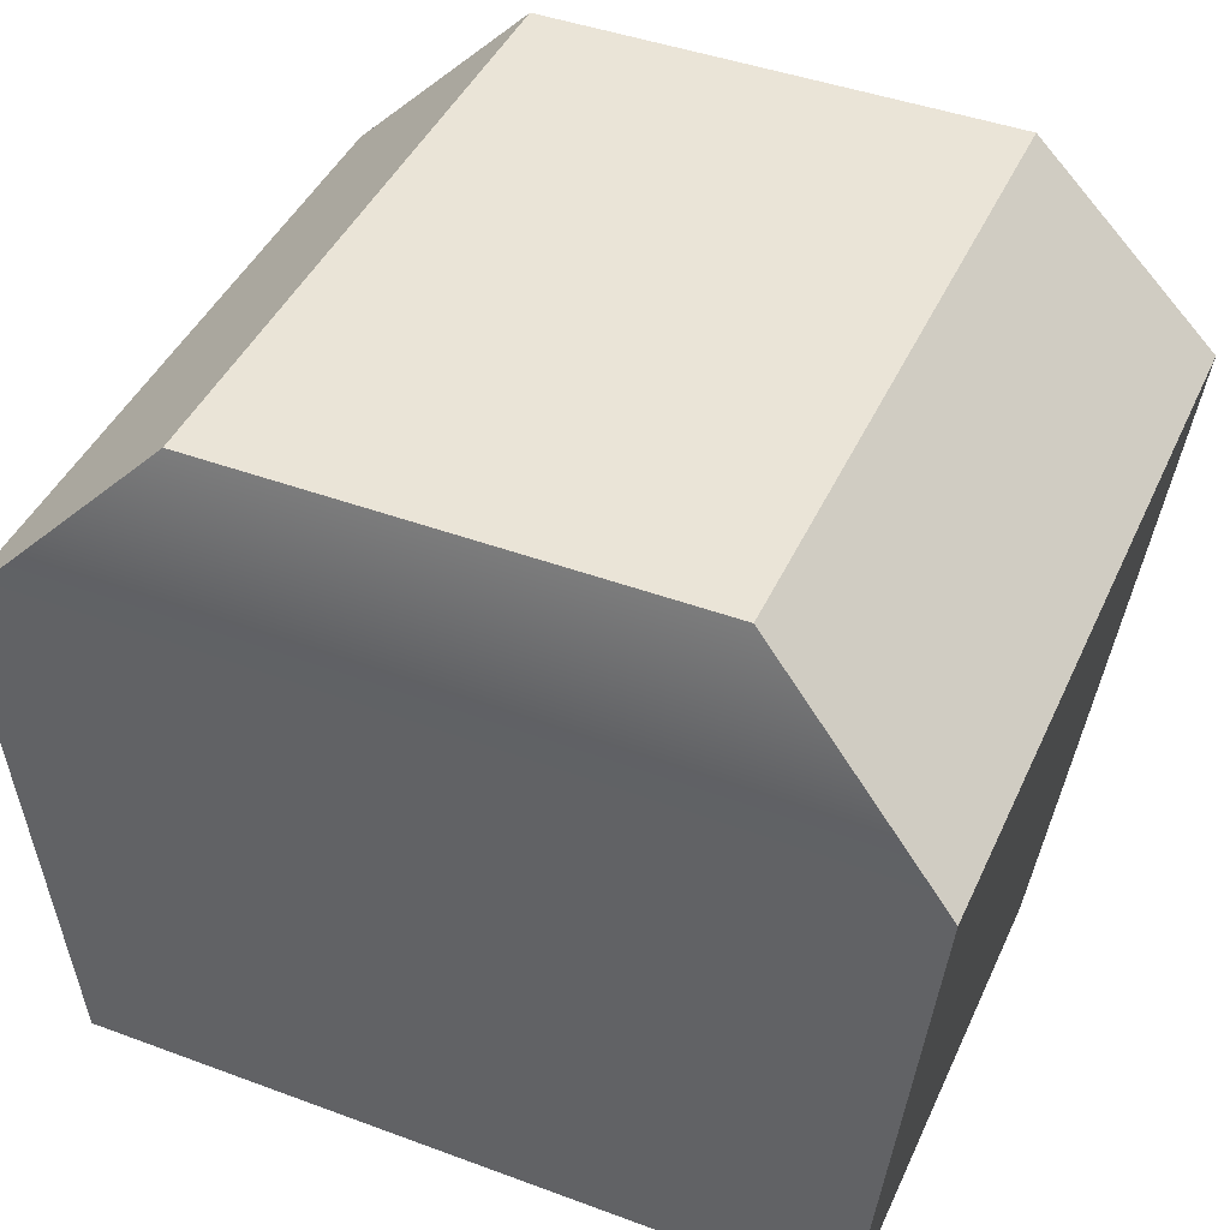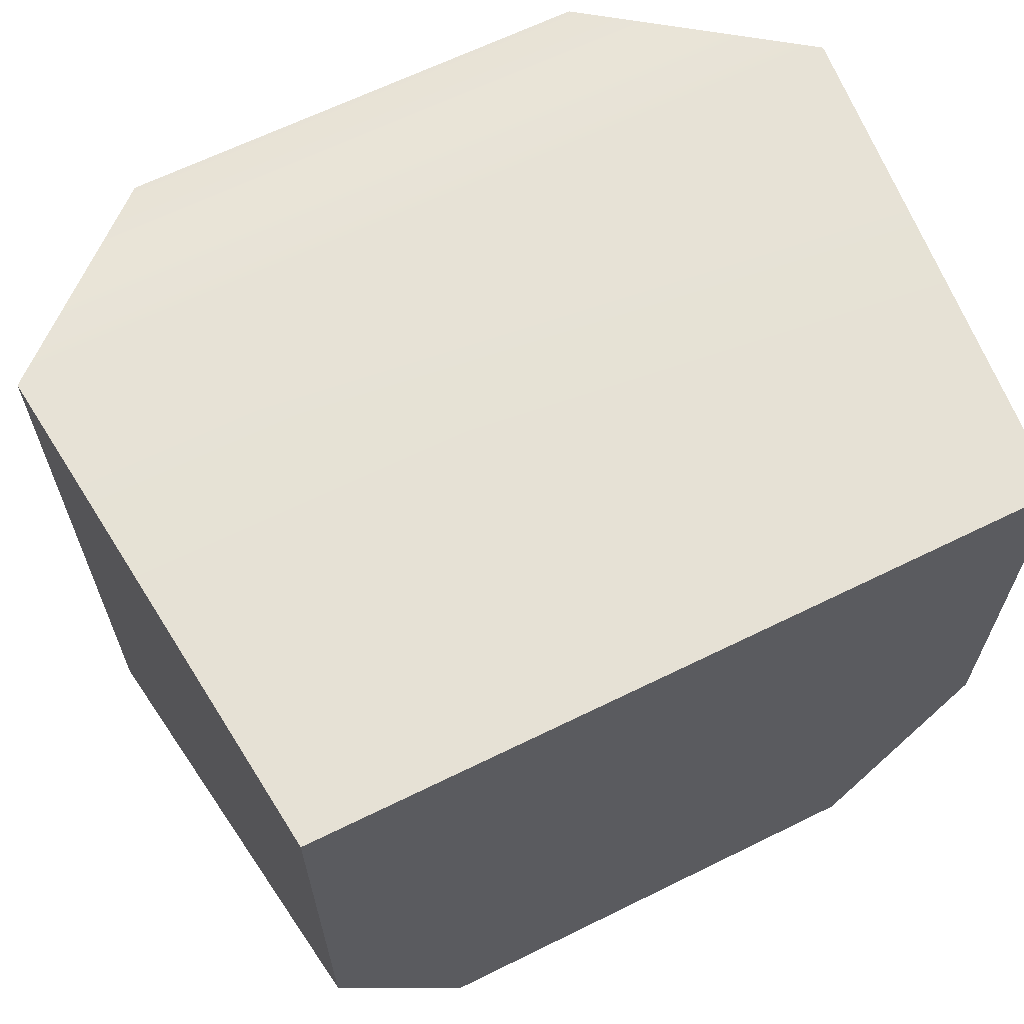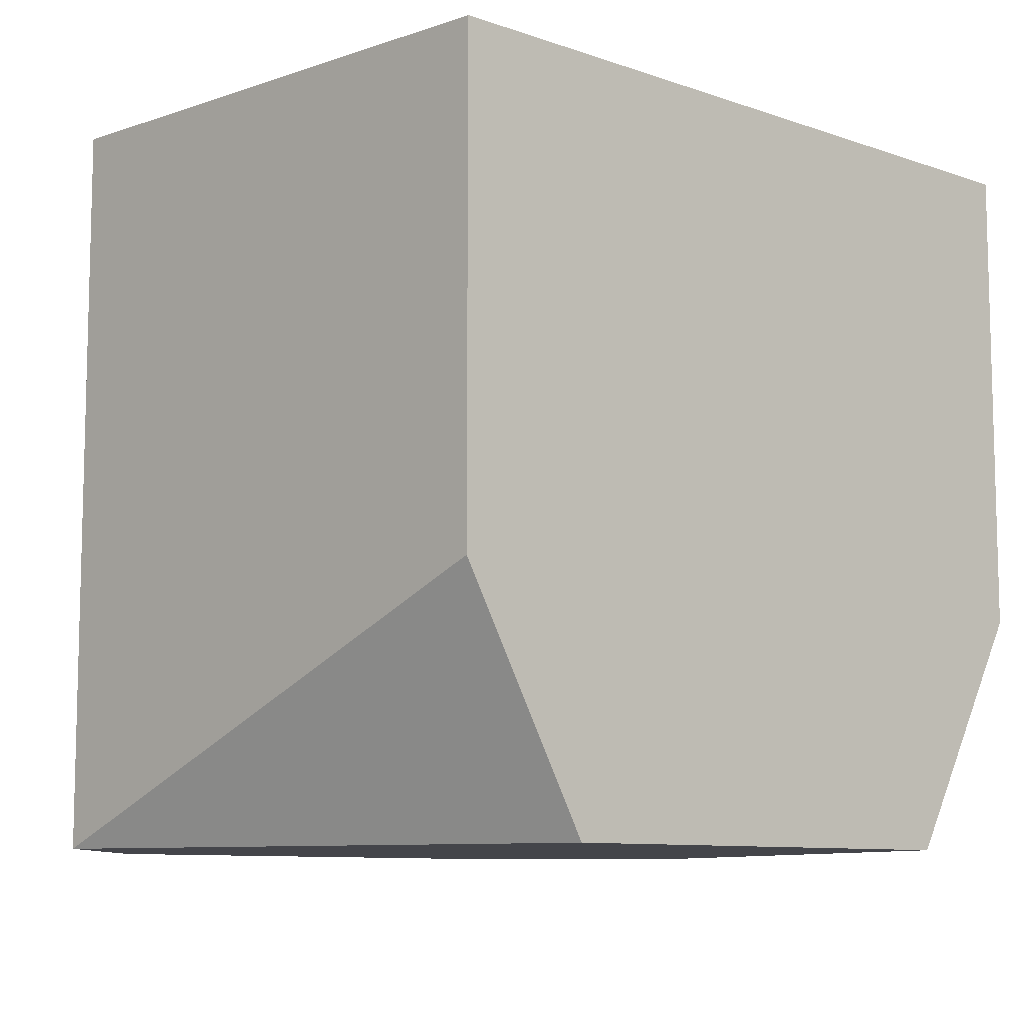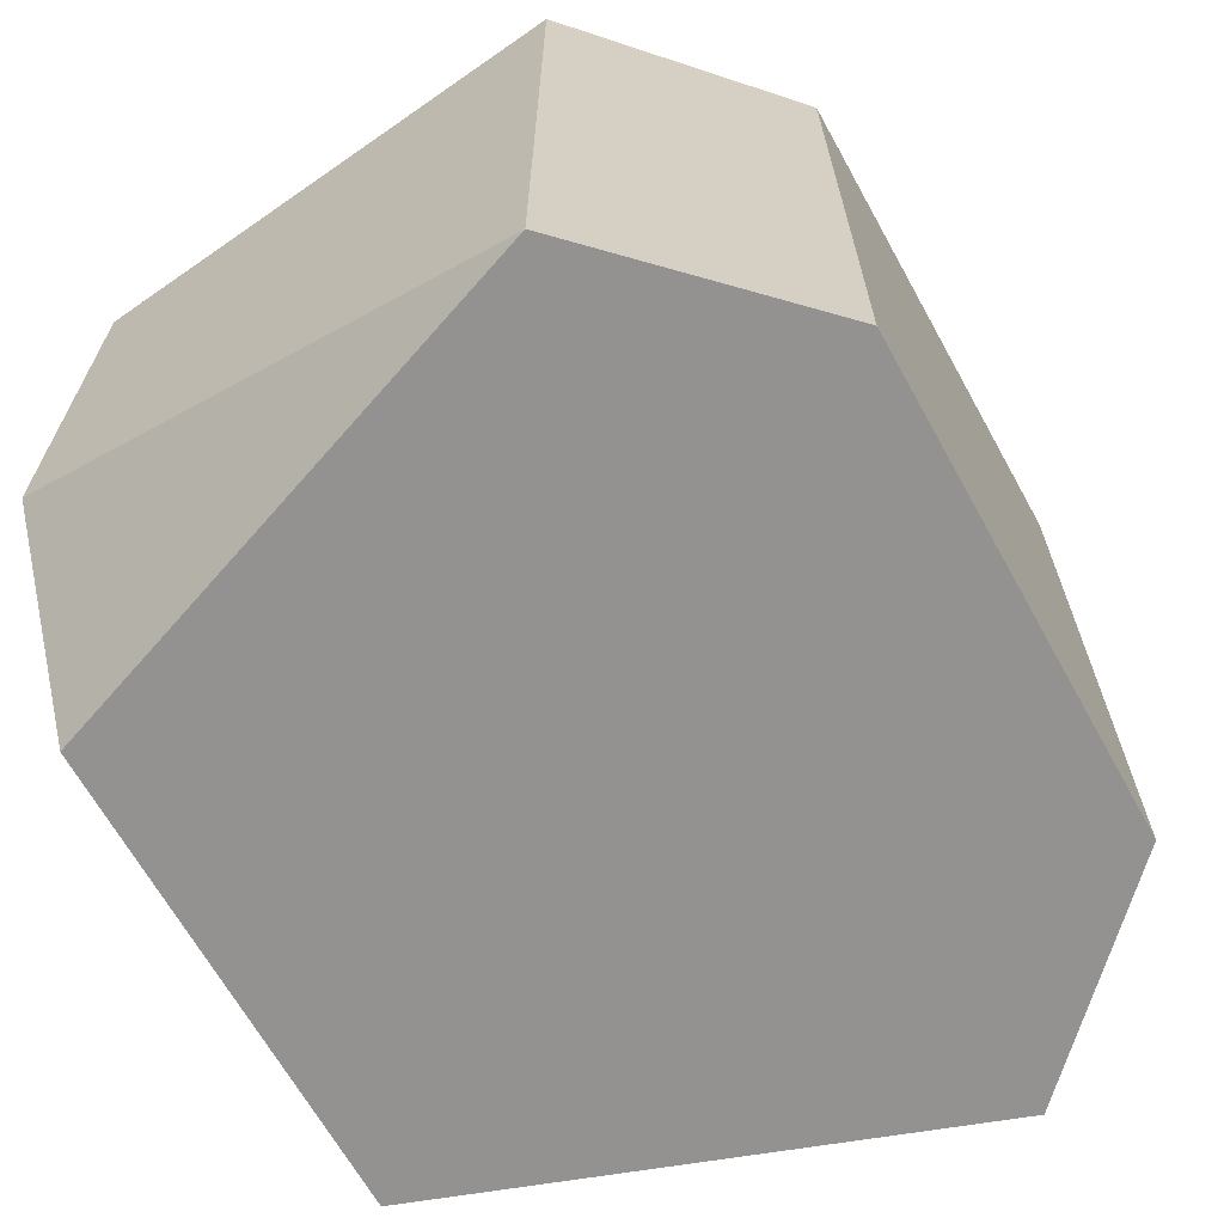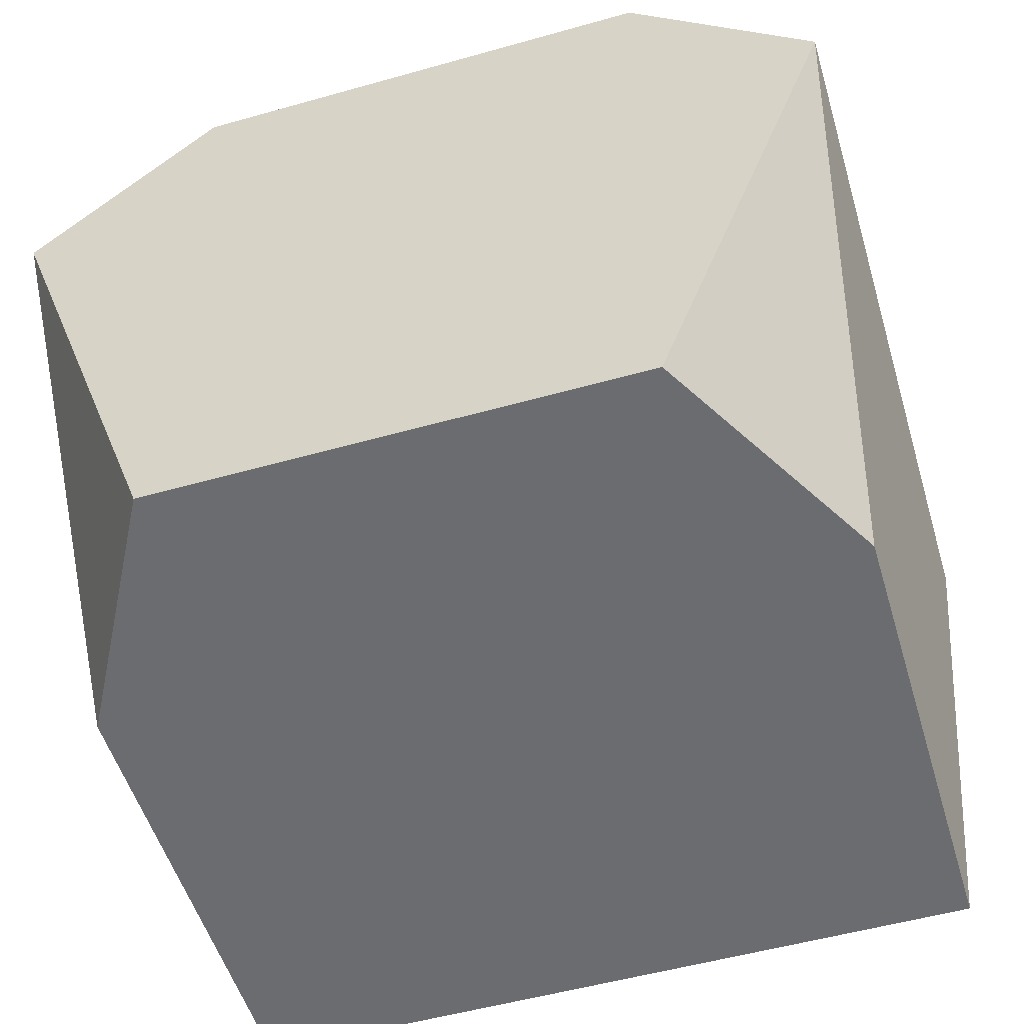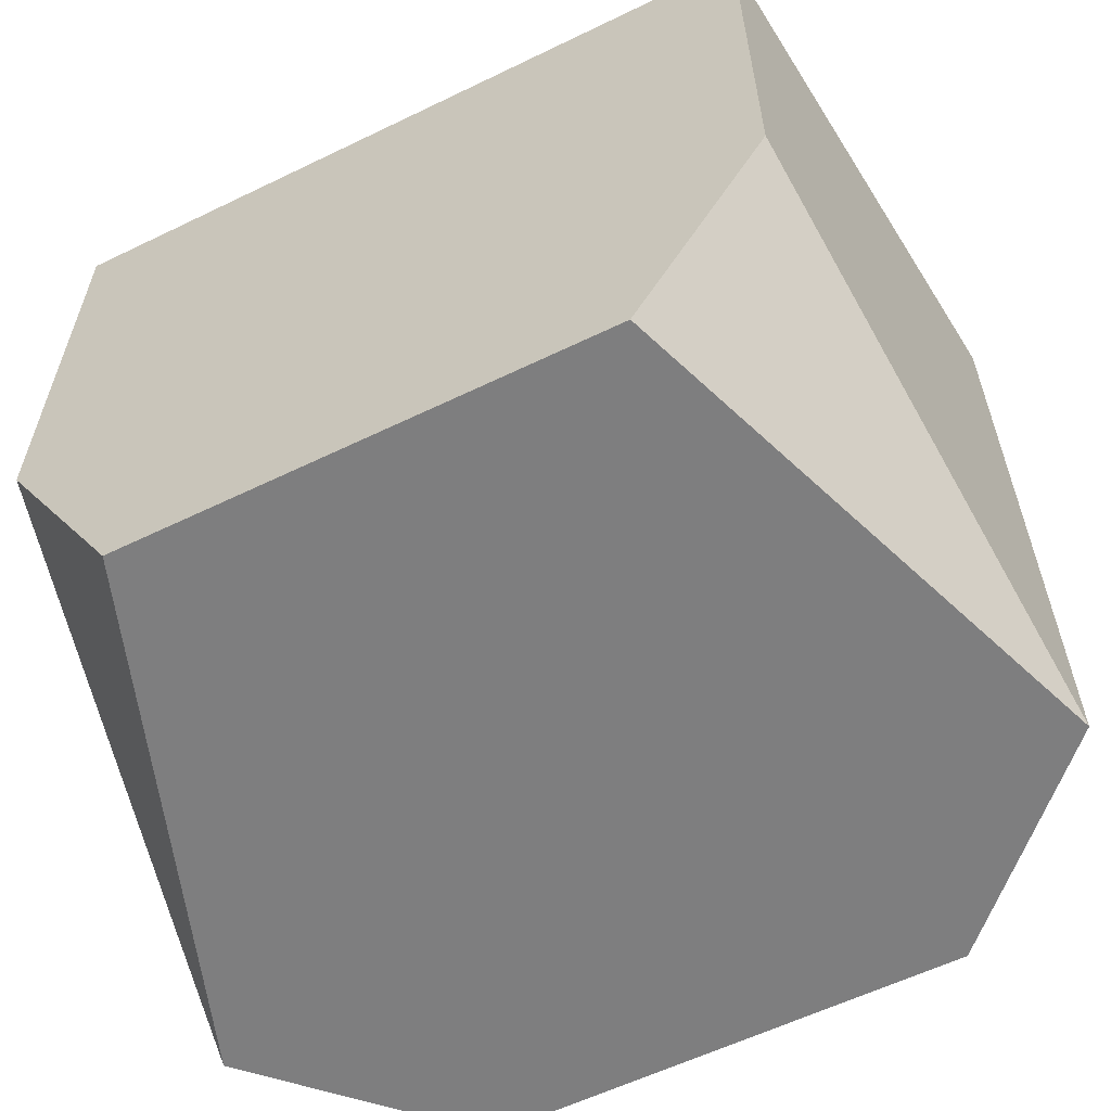
<metadata>
{"format":"obj","ext":"obj","renderer":"f3d","projection":"perspective","resolution":1024,"background":"white","views":[{"elev":43.8,"azim":23.5,"up":"+Y"},{"elev":64.7,"azim":-26.4,"up":"+Z"},{"elev":-9.2,"azim":-42.4,"up":"+Z"},{"elev":-66.5,"azim":119.1,"up":"+Z"},{"elev":-53.6,"azim":-163.3,"up":"+Y"},{"elev":-59.7,"azim":26.4,"up":"+Z"}]}
</metadata>
<code>
g TeslaTurret_CustomizePart_CorpsePart
v 41.56 42.78 34.96
v 23.42 60.93 -34.96
v 41.56 42.78 -34.96
v 23.42 60.93 29.82
v -36.45 -7.84 34.96
v 36.45 -7.84 -11.65
v -36.45 -7.84 -11.65
v 36.45 -7.84 34.96
v 23.42 -7.84 -34.96
v -23.42 -7.84 -34.96
v 36.45 -7.84 -11.65
v 41.56 42.78 -34.96
v 23.42 -7.84 -34.96
v 36.45 -7.84 -11.65
v 41.56 42.78 34.96
v 41.56 42.78 -34.96
v 36.45 -7.84 34.96
v -23.42 60.93 -34.96
v 23.42 60.93 29.82
v -23.42 60.93 29.82
v 23.42 60.93 -34.96
v -41.56 42.78 34.96
v -23.42 60.93 -34.96
v -23.42 60.93 29.82
v -41.56 42.78 -34.96
v -23.42 60.93 -34.96
v 41.56 42.78 -34.96
v 23.42 60.93 -34.96
v 23.42 -7.84 -34.96
v -41.56 42.78 -34.96
v -23.42 -7.84 -34.96
v -41.56 42.78 -34.96
v -36.45 -7.84 -11.65
v -23.42 -7.84 -34.96
v -41.56 42.78 34.96
v -36.45 -7.84 -11.65
v -41.56 42.78 -34.96
v -36.45 -7.84 34.96
v 23.42 60.93 29.82
v -41.56 42.78 34.96
v -23.42 60.93 29.82
v 41.56 42.78 34.96
v 36.45 -7.84 34.96
v -36.45 -7.84 34.96
g TeslaTurret_CustomizePart_CorpsePart_0
f 3 2 1
f 4 1 2
f 7 6 5
f 8 5 6
f 6 7 9
f 10 9 7
f 13 12 11
f 16 15 14
f 14 15 17
f 20 19 18
f 21 18 19
f 24 23 22
f 25 22 23
f 28 27 26
f 27 29 26
f 26 29 30
f 29 31 30
f 34 33 32
f 37 36 35
f 35 36 38
f 41 40 39
f 42 39 40
f 44 43 40
f 42 40 43

</code>
